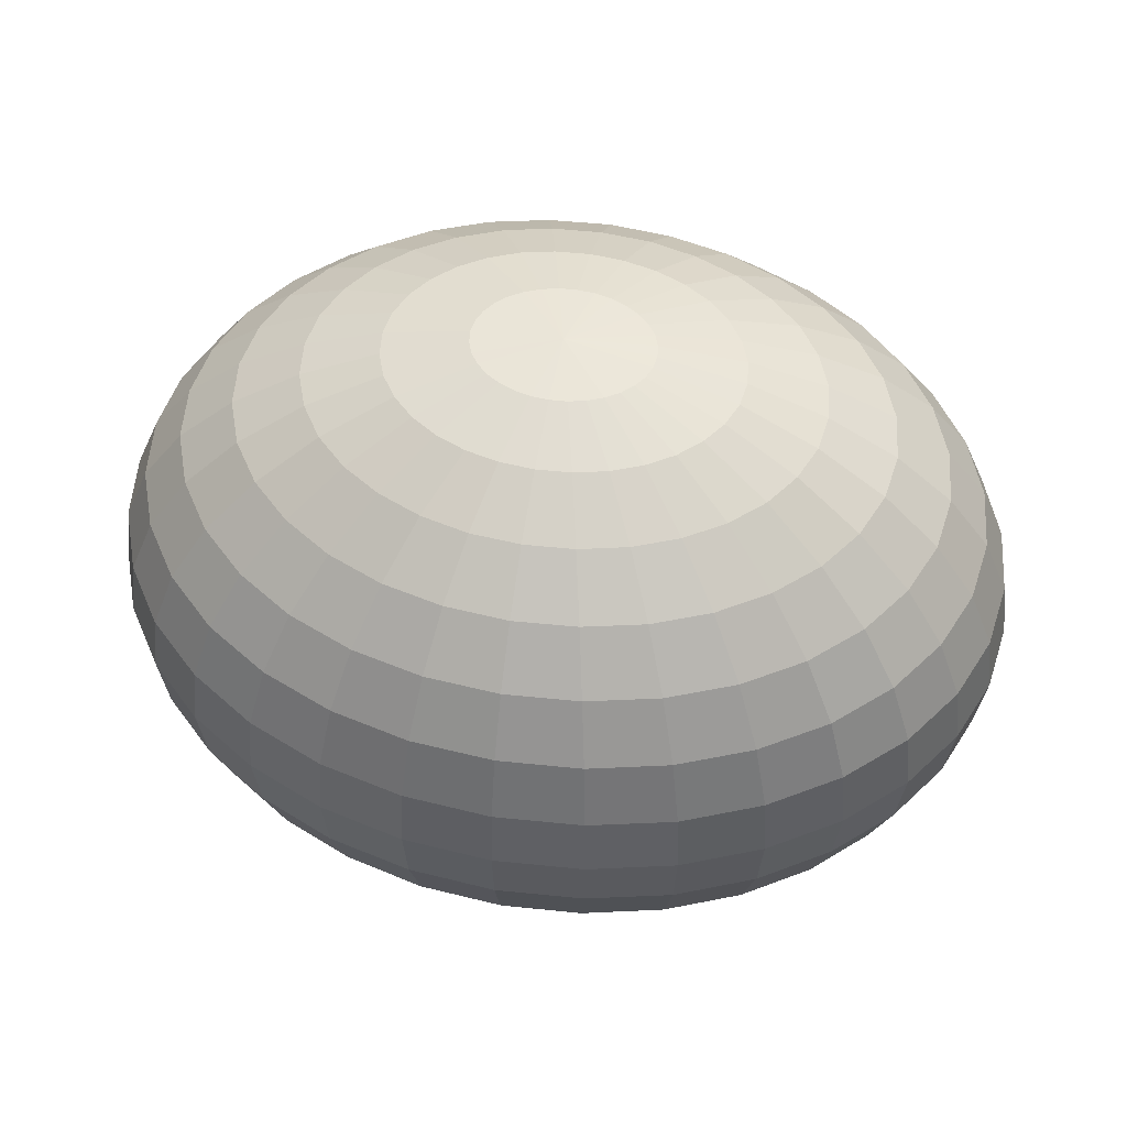
<metadata>
{"format":"obj","ext":"obj","renderer":"f3d","projection":"perspective","resolution":1024,"background":"white","views":[{"elev":51.9,"azim":-169.2,"up":"+Y"}]}
</metadata>
<code>
o Sphere
v 0 0.003887 -0.000236
v 0 0.003951 -0.000463
v 0 0.004055 -0.000672
v 0 0.004195 -0.000856
v 0 0.004365 -0.001006
v 0 0.004559 -0.001118
v 0 0.00477 -0.001187
v 0 0.005614 -0.001006
v 0 0.005784 -0.000856
v 0 0.005924 -0.000672
v -5.8e-05 0.003887 -0.000232
v -0.000113 0.003951 -0.000454
v -0.000164 0.004055 -0.00066
v -0.000209 0.004195 -0.000839
v -0.000245 0.004365 -0.000987
v -0.000273 0.004559 -0.001097
v -0.000289 0.00477 -0.001164
v -0.000295 0.004989 -0.001187
v -0.000289 0.005209 -0.001164
v -0.000273 0.00542 -0.001097
v -0.000245 0.005614 -0.000987
v -0.000209 0.005784 -0.000839
v -0.000164 0.005924 -0.00066
v -0.000113 0.006028 -0.000454
v -5.8e-05 0.006092 -0.000232
v -0.000113 0.003887 -0.000218
v -0.000222 0.003951 -0.000428
v -0.000322 0.004055 -0.000621
v -0.000409 0.004195 -0.000791
v -0.000481 0.004365 -0.00093
v -0.000535 0.004559 -0.001033
v -0.000568 0.00477 -0.001097
v -0.000579 0.004989 -0.001118
v -0.000568 0.005209 -0.001097
v -0.000535 0.00542 -0.001033
v -0.000481 0.005614 -0.00093
v -0.000409 0.005784 -0.000791
v -0.000322 0.005924 -0.000621
v -0.000222 0.006028 -0.000428
v -0.000113 0.006092 -0.000218
v -0.000164 0.003887 -0.000196
v -0.000322 0.003951 -0.000385
v -0.000467 0.004055 -0.000559
v -0.000594 0.004195 -0.000712
v -0.000699 0.004365 -0.000837
v -0.000776 0.004559 -0.00093
v -0.000824 0.00477 -0.000987
v -0.00084 0.004989 -0.001006
v -0.000824 0.005209 -0.000987
v -0.000776 0.00542 -0.00093
v -0.000699 0.005614 -0.000837
v -0.000594 0.005784 -0.000712
v -0.000467 0.005924 -0.000559
v -0.000322 0.006028 -0.000385
v -0.000164 0.006092 -0.000196
v -0.000209 0.003887 -0.000167
v -0.000409 0.003951 -0.000328
v -0.000594 0.004055 -0.000476
v -0.000756 0.004195 -0.000605
v -0.000889 0.004365 -0.000712
v -0.000988 0.004559 -0.000791
v -0.001049 0.00477 -0.000839
v -0.00107 0.004989 -0.000856
v -0.001049 0.005209 -0.000839
v -0.000988 0.00542 -0.000791
v -0.000889 0.005614 -0.000712
v -0.000756 0.005784 -0.000605
v -0.000594 0.005924 -0.000476
v -0.000409 0.006028 -0.000328
v -0.000209 0.006092 -0.000167
v -0.000245 0.003887 -0.000131
v -0.000481 0.003951 -0.000257
v -0.000699 0.004055 -0.000374
v -0.000889 0.004195 -0.000476
v -0.001046 0.004365 -0.000559
v -0.001162 0.004559 -0.000621
v -0.001234 0.00477 -0.00066
v -0.001258 0.004989 -0.000672
v -0.001234 0.005209 -0.00066
v -0.001162 0.00542 -0.000621
v -0.001046 0.005614 -0.000559
v -0.000889 0.005784 -0.000476
v -0.000699 0.005924 -0.000374
v -0.000481 0.006028 -0.000257
v -0.000245 0.006092 -0.000131
v -0.000273 0.003887 -9e-05
v -0.000535 0.003951 -0.000177
v -0.000776 0.004055 -0.000257
v -0.000988 0.004195 -0.000328
v -0.001162 0.004365 -0.000385
v -0.001291 0.004559 -0.000428
v -0.001371 0.00477 -0.000454
v -0.001398 0.004989 -0.000463
v -0.001371 0.005209 -0.000454
v -0.001291 0.00542 -0.000428
v -0.001162 0.005614 -0.000385
v -0.000988 0.005784 -0.000328
v -0.000776 0.005924 -0.000257
v -0.000535 0.006028 -0.000177
v -0.000273 0.006092 -9e-05
v -0.000289 0.003887 -4.6e-05
v -0.000568 0.003951 -9e-05
v -0.000824 0.004055 -0.000131
v -0.001049 0.004195 -0.000167
v -0.001234 0.004365 -0.000196
v -0.001371 0.004559 -0.000218
v -0.001455 0.00477 -0.000232
v -0.001484 0.004989 -0.000236
v -0.001455 0.005209 -0.000232
v -0.001371 0.00542 -0.000218
v -0.001234 0.005614 -0.000196
v -0.001049 0.005784 -0.000167
v -0.000824 0.005924 -0.000131
v -0.000568 0.006028 -9e-05
v -0.000289 0.006092 -4.6e-05
v -0.000295 0.003887 0
v -0.000579 0.003951 0
v -0.00084 0.004055 0
v -0.00107 0.004195 0
v -0.001258 0.004365 0
v -0.001398 0.004559 0
v -0.001484 0.00477 0
v -0.001513 0.004989 0
v -0.001484 0.005209 0
v -0.001398 0.00542 0
v -0.001258 0.005614 0
v -0.00107 0.005784 0
v -0.00084 0.005924 0
v -0.000579 0.006028 0
v -0.000295 0.006092 0
v -0.000289 0.003887 4.6e-05
v -0.000568 0.003951 9e-05
v -0.000824 0.004055 0.000131
v -0.001049 0.004195 0.000167
v -0.001234 0.004365 0.000196
v -0.001371 0.004559 0.000218
v -0.001455 0.00477 0.000232
v -0.001484 0.004989 0.000236
v -0.001455 0.005209 0.000232
v -0.001371 0.00542 0.000218
v -0.001234 0.005614 0.000196
v -0.001049 0.005784 0.000167
v -0.000824 0.005924 0.000131
v -0.000568 0.006028 9e-05
v -0.000289 0.006092 4.6e-05
v -0.000273 0.003887 9e-05
v -0.000535 0.003951 0.000177
v -0.000776 0.004055 0.000257
v -0.000988 0.004195 0.000328
v -0.001162 0.004365 0.000385
v -0.001291 0.004559 0.000428
v -0.001371 0.00477 0.000454
v -0.001398 0.004989 0.000463
v -0.001371 0.005209 0.000454
v -0.001291 0.00542 0.000428
v -0.001162 0.005614 0.000385
v -0.000988 0.005784 0.000328
v -0.000776 0.005924 0.000257
v -0.000535 0.006028 0.000177
v -0.000273 0.006092 9e-05
v -0.000245 0.003887 0.000131
v -0.000481 0.003951 0.000257
v -0.000699 0.004055 0.000374
v -0.000889 0.004195 0.000476
v -0.001046 0.004365 0.000559
v -0.001162 0.004559 0.000621
v -0.001234 0.00477 0.00066
v -0.001258 0.004989 0.000672
v -0.001234 0.005209 0.00066
v -0.001162 0.00542 0.000621
v -0.001046 0.005614 0.000559
v -0.000889 0.005784 0.000476
v -0.000699 0.005924 0.000374
v -0.000481 0.006028 0.000257
v -0.000245 0.006092 0.000131
v -0.000209 0.003887 0.000167
v -0.000409 0.003951 0.000328
v -0.000594 0.004055 0.000476
v -0.000756 0.004195 0.000605
v -0.000889 0.004365 0.000712
v -0.000988 0.004559 0.000791
v -0.001049 0.00477 0.000839
v -0.00107 0.004989 0.000856
v -0.001049 0.005209 0.000839
v -0.000988 0.00542 0.000791
v -0.000889 0.005614 0.000712
v -0.000756 0.005784 0.000605
v -0.000594 0.005924 0.000476
v -0.000409 0.006028 0.000328
v -0.000209 0.006092 0.000167
v -0.000164 0.003887 0.000196
v -0.000322 0.003951 0.000385
v -0.000467 0.004055 0.000559
v -0.000594 0.004195 0.000712
v -0.000699 0.004365 0.000837
v -0.000776 0.004559 0.00093
v -0.000824 0.00477 0.000987
v -0.00084 0.004989 0.001006
v -0.000824 0.005209 0.000987
v -0.000776 0.00542 0.00093
v -0.000699 0.005614 0.000837
v -0.000594 0.005784 0.000712
v -0.000467 0.005924 0.000559
v -0.000322 0.006028 0.000385
v -0.000164 0.006092 0.000196
v -0.000113 0.003887 0.000218
v -0.000222 0.003951 0.000428
v -0.000322 0.004055 0.000621
v -0.000409 0.004195 0.000791
v -0.000481 0.004365 0.00093
v -0.000535 0.004559 0.001033
v -0.000568 0.00477 0.001097
v -0.000579 0.004989 0.001118
v -0.000568 0.005209 0.001097
v -0.000535 0.00542 0.001033
v -0.000481 0.005614 0.00093
v -0.000409 0.005784 0.000791
v -0.000322 0.005924 0.000621
v -0.000222 0.006028 0.000428
v -0.000113 0.006092 0.000218
v -5.8e-05 0.003887 0.000232
v -0.000113 0.003951 0.000454
v -0.000164 0.004055 0.00066
v -0.000209 0.004195 0.000839
v -0.000245 0.004365 0.000987
v -0.000273 0.004559 0.001097
v -0.000289 0.00477 0.001164
v -0.000295 0.004989 0.001187
v -0.000289 0.005209 0.001164
v -0.000273 0.00542 0.001097
v -0.000245 0.005614 0.000987
v -0.000209 0.005784 0.000839
v -0.000164 0.005924 0.00066
v -0.000113 0.006028 0.000454
v -5.8e-05 0.006092 0.000232
v -0 0.003887 0.000236
v 0 0.003951 0.000463
v 0 0.004055 0.000672
v -0 0.004195 0.000856
v 0 0.004365 0.001006
v -0 0.004559 0.001118
v 0 0.00477 0.001187
v 0 0.004989 0.00121
v 0 0.005209 0.001187
v 0 0.00542 0.001118
v 0 0.005614 0.001006
v -0 0.005784 0.000856
v 0 0.005924 0.000672
v -0 0.006028 0.000463
v 0 0.006092 0.000236
v 5.8e-05 0.003887 0.000232
v 0.000113 0.003951 0.000454
v 0.000164 0.004055 0.00066
v 0.000209 0.004195 0.000839
v 0.000245 0.004365 0.000987
v 0.000273 0.004559 0.001097
v 0.000289 0.00477 0.001164
v 0.000295 0.004989 0.001187
v 0.000289 0.005209 0.001164
v 0.000273 0.00542 0.001097
v 0.000245 0.005614 0.000987
v 0.000209 0.005784 0.000839
v 0.000164 0.005924 0.00066
v 0.000113 0.006028 0.000454
v 5.8e-05 0.006092 0.000232
v 0.000113 0.003887 0.000218
v 0.000222 0.003951 0.000428
v 0.000322 0.004055 0.000621
v 0.000409 0.004195 0.000791
v 0.000481 0.004365 0.00093
v 0.000535 0.004559 0.001033
v 0.000568 0.00477 0.001097
v 0.000579 0.004989 0.001118
v 0.000568 0.005209 0.001097
v 0.000535 0.00542 0.001033
v 0.000481 0.005614 0.00093
v 0.000409 0.005784 0.000791
v 0.000322 0.005924 0.000621
v 0.000222 0.006028 0.000428
v 0.000113 0.006092 0.000218
v 0.000164 0.003887 0.000196
v 0.000322 0.003951 0.000385
v 0.000467 0.004055 0.000559
v 0.000594 0.004195 0.000712
v 0.000699 0.004365 0.000837
v 0.000776 0.004559 0.00093
v 0.000824 0.00477 0.000987
v 0.00084 0.004989 0.001006
v 0.000824 0.005209 0.000987
v 0.000776 0.00542 0.00093
v 0.000699 0.005614 0.000837
v 0.000594 0.005784 0.000712
v 0.000467 0.005924 0.000559
v 0.000322 0.006028 0.000385
v 0.000164 0.006092 0.000196
v 0.000209 0.003887 0.000167
v 0.000409 0.003951 0.000328
v 0.000594 0.004055 0.000476
v 0.000756 0.004195 0.000605
v 0.000889 0.004365 0.000712
v 0.000988 0.004559 0.000791
v 0.001049 0.00477 0.000839
v 0.00107 0.004989 0.000856
v 0.001049 0.005209 0.000839
v 0.000988 0.00542 0.000791
v 0.000889 0.005614 0.000712
v 0.000756 0.005784 0.000605
v 0.000594 0.005924 0.000476
v 0.000409 0.006028 0.000328
v 0.000209 0.006092 0.000167
v 0.000245 0.003887 0.000131
v 0.000481 0.003951 0.000257
v 0.000699 0.004055 0.000374
v 0.000889 0.004195 0.000476
v 0.001046 0.004365 0.000559
v 0.001162 0.004559 0.000621
v 0.001234 0.00477 0.00066
v 0.001258 0.004989 0.000672
v 0.001234 0.005209 0.00066
v 0.001162 0.00542 0.000621
v 0.001046 0.005614 0.000559
v 0.000889 0.005784 0.000476
v 0.000699 0.005924 0.000374
v 0.000481 0.006028 0.000257
v 0.000245 0.006092 0.000131
v 0 0.003865 0
v 0.000273 0.003887 9e-05
v 0.000535 0.003951 0.000177
v 0.000776 0.004055 0.000257
v 0.000988 0.004195 0.000328
v 0.001162 0.004365 0.000385
v 0.001291 0.004559 0.000428
v 0.001371 0.00477 0.000454
v 0.001398 0.004989 0.000463
v 0.001371 0.005209 0.000454
v 0.001291 0.00542 0.000428
v 0.001162 0.005614 0.000385
v 0.000988 0.005784 0.000328
v 0.000776 0.005924 0.000257
v 0.000535 0.006028 0.000177
v 0.000273 0.006092 9e-05
v 0.000289 0.003887 4.6e-05
v 0.000568 0.003951 9e-05
v 0.000824 0.004055 0.000131
v 0.001049 0.004195 0.000167
v 0.001234 0.004365 0.000196
v 0.001371 0.004559 0.000218
v 0.001455 0.00477 0.000232
v 0.001484 0.004989 0.000236
v 0.001455 0.005209 0.000232
v 0.001371 0.00542 0.000218
v 0.001234 0.005614 0.000196
v 0.001049 0.005784 0.000167
v 0.000824 0.005924 0.000131
v 0.000568 0.006028 9e-05
v 0.000289 0.006092 4.6e-05
v 0.000295 0.003887 0
v 0.000579 0.003951 0
v 0.00084 0.004055 -0
v 0.00107 0.004195 0
v 0.001258 0.004365 0
v 0.001398 0.004559 0
v 0.001484 0.00477 -0
v 0.001513 0.004989 -0
v 0.001484 0.005209 -0
v 0.001398 0.00542 -0
v 0.001258 0.005614 0
v 0.00107 0.005784 0
v 0.00084 0.005924 -0
v 0.000579 0.006028 0
v 0.000295 0.006092 0
v 0.000289 0.003887 -4.6e-05
v 0.000568 0.003951 -9e-05
v 0.000824 0.004055 -0.000131
v 0.001049 0.004195 -0.000167
v 0.001234 0.004365 -0.000196
v 0.001371 0.004559 -0.000218
v 0.001455 0.00477 -0.000232
v 0.001484 0.004989 -0.000236
v 0.001455 0.005209 -0.000232
v 0.001371 0.00542 -0.000218
v 0.001234 0.005614 -0.000196
v 0.001049 0.005784 -0.000167
v 0.000824 0.005924 -0.000131
v 0.000568 0.006028 -9e-05
v 0.000289 0.006092 -4.6e-05
v 0.000273 0.003887 -9e-05
v 0.000535 0.003951 -0.000177
v 0.000776 0.004055 -0.000257
v 0.000988 0.004195 -0.000328
v 0.001162 0.004365 -0.000385
v 0.001291 0.004559 -0.000428
v 0.001371 0.00477 -0.000454
v 0.001398 0.004989 -0.000463
v 0.001371 0.005209 -0.000454
v 0.001291 0.00542 -0.000428
v 0.001162 0.005614 -0.000385
v 0.000988 0.005784 -0.000328
v 0.000776 0.005924 -0.000257
v 0.000535 0.006028 -0.000177
v 0.000273 0.006092 -9e-05
v 0.000245 0.003887 -0.000131
v 0.000481 0.003951 -0.000257
v 0.000699 0.004055 -0.000374
v 0.000889 0.004195 -0.000476
v 0.001046 0.004365 -0.000559
v 0.001162 0.004559 -0.000621
v 0.001234 0.00477 -0.00066
v 0.001258 0.004989 -0.000672
v 0.001234 0.005209 -0.00066
v 0.001162 0.00542 -0.000621
v 0.001046 0.005614 -0.000559
v 0.000889 0.005784 -0.000476
v 0.000699 0.005924 -0.000374
v 0.000481 0.006028 -0.000257
v 0.000245 0.006092 -0.000131
v 0.000209 0.003887 -0.000167
v 0.000409 0.003951 -0.000328
v 0.000594 0.004055 -0.000476
v 0.000756 0.004195 -0.000605
v 0.000889 0.004365 -0.000712
v 0.000988 0.004559 -0.000791
v 0.001049 0.00477 -0.000839
v 0.00107 0.004989 -0.000856
v 0.001049 0.005209 -0.000839
v 0.000988 0.00542 -0.000791
v 0.000889 0.005614 -0.000712
v 0.000756 0.005784 -0.000605
v 0.000594 0.005924 -0.000476
v 0.000409 0.006028 -0.000328
v 0.000209 0.006092 -0.000167
v 0.000164 0.003887 -0.000196
v 0.000322 0.003951 -0.000385
v 0.000467 0.004055 -0.000559
v 0.000594 0.004195 -0.000712
v 0.000699 0.004365 -0.000837
v 0.000776 0.004559 -0.00093
v 0.000824 0.00477 -0.000987
v 0.00084 0.004989 -0.001006
v 0.000824 0.005209 -0.000987
v 0.000776 0.00542 -0.00093
v 0.000699 0.005614 -0.000837
v 0.000594 0.005784 -0.000712
v 0.000467 0.005924 -0.000559
v 0.000322 0.006028 -0.000385
v 0.000164 0.006092 -0.000196
v 0.000113 0.003887 -0.000218
v 0.000222 0.003951 -0.000428
v 0.000322 0.004055 -0.000621
v 0.000409 0.004195 -0.000791
v 0.000481 0.004365 -0.00093
v 0.000535 0.004559 -0.001033
v 0.000568 0.00477 -0.001097
v 0.000579 0.004989 -0.001118
v 0.000568 0.005209 -0.001097
v 0.000535 0.00542 -0.001033
v 0.000481 0.005614 -0.00093
v 0.000409 0.005784 -0.000791
v 0.000322 0.005924 -0.000621
v 0.000222 0.006028 -0.000428
v 0.000113 0.006092 -0.000218
v 5.8e-05 0.003887 -0.000232
v 0.000113 0.003951 -0.000454
v 0.000164 0.004055 -0.00066
v 0.000209 0.004195 -0.000839
v 0.000245 0.004365 -0.000987
v 0.000273 0.004559 -0.001097
v 0.000289 0.00477 -0.001164
v 0.000295 0.004989 -0.001187
v 0.000289 0.005209 -0.001164
v 0.000273 0.00542 -0.001097
v 0.000245 0.005614 -0.000987
v 0.000209 0.005784 -0.000839
v 0.000164 0.005924 -0.00066
v 0.000113 0.006028 -0.000454
v 5.8e-05 0.006092 -0.000232
v -0 0.004989 -0.00121
v -0 0.005209 -0.001187
v -0 0.00542 -0.001118
v -0 0.006028 -0.000463
v -0 0.006092 -0.000236
v 0 0.006114 0
f 481 480 24 25
f 477 7 17 18
f 1 326 11
f 482 481 25
f 478 477 18 19
f 2 1 11 12
f 479 478 19 20
f 3 2 12 13
f 8 479 20 21
f 4 3 13 14
f 9 8 21 22
f 5 4 14 15
f 10 9 22 23
f 6 5 15 16
f 480 10 23 24
f 7 6 16 17
f 16 15 30 31
f 24 23 38 39
f 17 16 31 32
f 25 24 39 40
f 18 17 32 33
f 11 326 26
f 482 25 40
f 19 18 33 34
f 12 11 26 27
f 20 19 34 35
f 13 12 27 28
f 21 20 35 36
f 14 13 28 29
f 22 21 36 37
f 15 14 29 30
f 23 22 37 38
f 35 34 49 50
f 28 27 42 43
f 36 35 50 51
f 29 28 43 44
f 37 36 51 52
f 30 29 44 45
f 38 37 52 53
f 31 30 45 46
f 39 38 53 54
f 32 31 46 47
f 40 39 54 55
f 33 32 47 48
f 26 326 41
f 482 40 55
f 34 33 48 49
f 27 26 41 42
f 54 53 68 69
f 47 46 61 62
f 55 54 69 70
f 48 47 62 63
f 41 326 56
f 482 55 70
f 49 48 63 64
f 42 41 56 57
f 50 49 64 65
f 43 42 57 58
f 51 50 65 66
f 44 43 58 59
f 52 51 66 67
f 45 44 59 60
f 53 52 67 68
f 46 45 60 61
f 66 65 80 81
f 59 58 73 74
f 67 66 81 82
f 60 59 74 75
f 68 67 82 83
f 61 60 75 76
f 69 68 83 84
f 62 61 76 77
f 70 69 84 85
f 63 62 77 78
f 56 326 71
f 482 70 85
f 64 63 78 79
f 57 56 71 72
f 65 64 79 80
f 58 57 72 73
f 85 84 99 100
f 78 77 92 93
f 71 326 86
f 482 85 100
f 79 78 93 94
f 72 71 86 87
f 80 79 94 95
f 73 72 87 88
f 81 80 95 96
f 74 73 88 89
f 82 81 96 97
f 75 74 89 90
f 83 82 97 98
f 76 75 90 91
f 84 83 98 99
f 77 76 91 92
f 89 88 103 104
f 97 96 111 112
f 90 89 104 105
f 98 97 112 113
f 91 90 105 106
f 99 98 113 114
f 92 91 106 107
f 100 99 114 115
f 93 92 107 108
f 86 326 101
f 482 100 115
f 94 93 108 109
f 87 86 101 102
f 95 94 109 110
f 88 87 102 103
f 96 95 110 111
f 108 107 122 123
f 101 326 116
f 482 115 130
f 109 108 123 124
f 102 101 116 117
f 110 109 124 125
f 103 102 117 118
f 111 110 125 126
f 104 103 118 119
f 112 111 126 127
f 105 104 119 120
f 113 112 127 128
f 106 105 120 121
f 114 113 128 129
f 107 106 121 122
f 115 114 129 130
f 127 126 141 142
f 120 119 134 135
f 128 127 142 143
f 121 120 135 136
f 129 128 143 144
f 122 121 136 137
f 130 129 144 145
f 123 122 137 138
f 116 326 131
f 482 130 145
f 124 123 138 139
f 117 116 131 132
f 125 124 139 140
f 118 117 132 133
f 126 125 140 141
f 119 118 133 134
f 131 326 146
f 482 145 160
f 139 138 153 154
f 132 131 146 147
f 140 139 154 155
f 133 132 147 148
f 141 140 155 156
f 134 133 148 149
f 142 141 156 157
f 135 134 149 150
f 143 142 157 158
f 136 135 150 151
f 144 143 158 159
f 137 136 151 152
f 145 144 159 160
f 138 137 152 153
f 150 149 164 165
f 158 157 172 173
f 151 150 165 166
f 159 158 173 174
f 152 151 166 167
f 160 159 174 175
f 153 152 167 168
f 146 326 161
f 482 160 175
f 154 153 168 169
f 147 146 161 162
f 155 154 169 170
f 148 147 162 163
f 156 155 170 171
f 149 148 163 164
f 157 156 171 172
f 169 168 183 184
f 162 161 176 177
f 170 169 184 185
f 163 162 177 178
f 171 170 185 186
f 164 163 178 179
f 172 171 186 187
f 165 164 179 180
f 173 172 187 188
f 166 165 180 181
f 174 173 188 189
f 167 166 181 182
f 175 174 189 190
f 168 167 182 183
f 161 326 176
f 482 175 190
f 188 187 202 203
f 181 180 195 196
f 189 188 203 204
f 182 181 196 197
f 190 189 204 205
f 183 182 197 198
f 176 326 191
f 482 190 205
f 184 183 198 199
f 177 176 191 192
f 185 184 199 200
f 178 177 192 193
f 186 185 200 201
f 179 178 193 194
f 187 186 201 202
f 180 179 194 195
f 200 199 214 215
f 193 192 207 208
f 201 200 215 216
f 194 193 208 209
f 202 201 216 217
f 195 194 209 210
f 203 202 217 218
f 196 195 210 211
f 204 203 218 219
f 197 196 211 212
f 205 204 219 220
f 198 197 212 213
f 191 326 206
f 482 205 220
f 199 198 213 214
f 192 191 206 207
f 219 218 233 234
f 212 211 226 227
f 220 219 234 235
f 213 212 227 228
f 206 326 221
f 482 220 235
f 214 213 228 229
f 207 206 221 222
f 215 214 229 230
f 208 207 222 223
f 216 215 230 231
f 209 208 223 224
f 217 216 231 232
f 210 209 224 225
f 218 217 232 233
f 211 210 225 226
f 223 222 237 238
f 231 230 245 246
f 224 223 238 239
f 232 231 246 247
f 225 224 239 240
f 233 232 247 248
f 226 225 240 241
f 234 233 248 249
f 227 226 241 242
f 235 234 249 250
f 228 227 242 243
f 221 326 236
f 482 235 250
f 229 228 243 244
f 222 221 236 237
f 230 229 244 245
f 242 241 256 257
f 250 249 264 265
f 243 242 257 258
f 236 326 251
f 482 250 265
f 244 243 258 259
f 237 236 251 252
f 245 244 259 260
f 238 237 252 253
f 246 245 260 261
f 239 238 253 254
f 247 246 261 262
f 240 239 254 255
f 248 247 262 263
f 241 240 255 256
f 249 248 263 264
f 261 260 275 276
f 254 253 268 269
f 262 261 276 277
f 255 254 269 270
f 263 262 277 278
f 256 255 270 271
f 264 263 278 279
f 257 256 271 272
f 265 264 279 280
f 258 257 272 273
f 251 326 266
f 482 265 280
f 259 258 273 274
f 252 251 266 267
f 260 259 274 275
f 253 252 267 268
f 280 279 294 295
f 273 272 287 288
f 266 326 281
f 482 280 295
f 274 273 288 289
f 267 266 281 282
f 275 274 289 290
f 268 267 282 283
f 276 275 290 291
f 269 268 283 284
f 277 276 291 292
f 270 269 284 285
f 278 277 292 293
f 271 270 285 286
f 279 278 293 294
f 272 271 286 287
f 284 283 298 299
f 292 291 306 307
f 285 284 299 300
f 293 292 307 308
f 286 285 300 301
f 294 293 308 309
f 287 286 301 302
f 295 294 309 310
f 288 287 302 303
f 281 326 296
f 482 295 310
f 289 288 303 304
f 282 281 296 297
f 290 289 304 305
f 283 282 297 298
f 291 290 305 306
f 303 302 317 318
f 296 326 311
f 482 310 325
f 304 303 318 319
f 297 296 311 312
f 305 304 319 320
f 298 297 312 313
f 306 305 320 321
f 299 298 313 314
f 307 306 321 322
f 300 299 314 315
f 308 307 322 323
f 301 300 315 316
f 309 308 323 324
f 302 301 316 317
f 310 309 324 325
f 322 321 337 338
f 315 314 330 331
f 323 322 338 339
f 316 315 331 332
f 324 323 339 340
f 317 316 332 333
f 325 324 340 341
f 318 317 333 334
f 311 326 327
f 482 325 341
f 319 318 334 335
f 312 311 327 328
f 320 319 335 336
f 313 312 328 329
f 321 320 336 337
f 314 313 329 330
f 482 341 356
f 335 334 349 350
f 328 327 342 343
f 336 335 350 351
f 329 328 343 344
f 337 336 351 352
f 330 329 344 345
f 338 337 352 353
f 331 330 345 346
f 339 338 353 354
f 332 331 346 347
f 340 339 354 355
f 333 332 347 348
f 341 340 355 356
f 334 333 348 349
f 327 326 342
f 354 353 368 369
f 347 346 361 362
f 355 354 369 370
f 348 347 362 363
f 356 355 370 371
f 349 348 363 364
f 342 326 357
f 482 356 371
f 350 349 364 365
f 343 342 357 358
f 351 350 365 366
f 344 343 358 359
f 352 351 366 367
f 345 344 359 360
f 353 352 367 368
f 346 345 360 361
f 358 357 372 373
f 366 365 380 381
f 359 358 373 374
f 367 366 381 382
f 360 359 374 375
f 368 367 382 383
f 361 360 375 376
f 369 368 383 384
f 362 361 376 377
f 370 369 384 385
f 363 362 377 378
f 371 370 385 386
f 364 363 378 379
f 357 326 372
f 482 371 386
f 365 364 379 380
f 377 376 391 392
f 385 384 399 400
f 378 377 392 393
f 386 385 400 401
f 379 378 393 394
f 372 326 387
f 482 386 401
f 380 379 394 395
f 373 372 387 388
f 381 380 395 396
f 374 373 388 389
f 382 381 396 397
f 375 374 389 390
f 383 382 397 398
f 376 375 390 391
f 384 383 398 399
f 396 395 410 411
f 389 388 403 404
f 397 396 411 412
f 390 389 404 405
f 398 397 412 413
f 391 390 405 406
f 399 398 413 414
f 392 391 406 407
f 400 399 414 415
f 393 392 407 408
f 401 400 415 416
f 394 393 408 409
f 387 326 402
f 482 401 416
f 395 394 409 410
f 388 387 402 403
f 415 414 429 430
f 408 407 422 423
f 416 415 430 431
f 409 408 423 424
f 402 326 417
f 482 416 431
f 410 409 424 425
f 403 402 417 418
f 411 410 425 426
f 404 403 418 419
f 412 411 426 427
f 405 404 419 420
f 413 412 427 428
f 406 405 420 421
f 414 413 428 429
f 407 406 421 422
f 419 418 433 434
f 427 426 441 442
f 420 419 434 435
f 428 427 442 443
f 421 420 435 436
f 429 428 443 444
f 422 421 436 437
f 430 429 444 445
f 423 422 437 438
f 431 430 445 446
f 424 423 438 439
f 417 326 432
f 482 431 446
f 425 424 439 440
f 418 417 432 433
f 426 425 440 441
f 438 437 452 453
f 446 445 460 461
f 439 438 453 454
f 432 326 447
f 482 446 461
f 440 439 454 455
f 433 432 447 448
f 441 440 455 456
f 434 433 448 449
f 442 441 456 457
f 435 434 449 450
f 443 442 457 458
f 436 435 450 451
f 444 443 458 459
f 437 436 451 452
f 445 444 459 460
f 457 456 471 472
f 450 449 464 465
f 458 457 472 473
f 451 450 465 466
f 459 458 473 474
f 452 451 466 467
f 460 459 474 475
f 453 452 467 468
f 461 460 475 476
f 454 453 468 469
f 447 326 462
f 482 461 476
f 455 454 469 470
f 448 447 462 463
f 456 455 470 471
f 449 448 463 464
f 476 475 480 481
f 469 468 7 477
f 462 326 1
f 482 476 481
f 470 469 477 478
f 463 462 1 2
f 471 470 478 479
f 464 463 2 3
f 472 471 479 8
f 465 464 3 4
f 473 472 8 9
f 466 465 4 5
f 474 473 9 10
f 467 466 5 6
f 475 474 10 480
f 468 467 6 7

</code>
